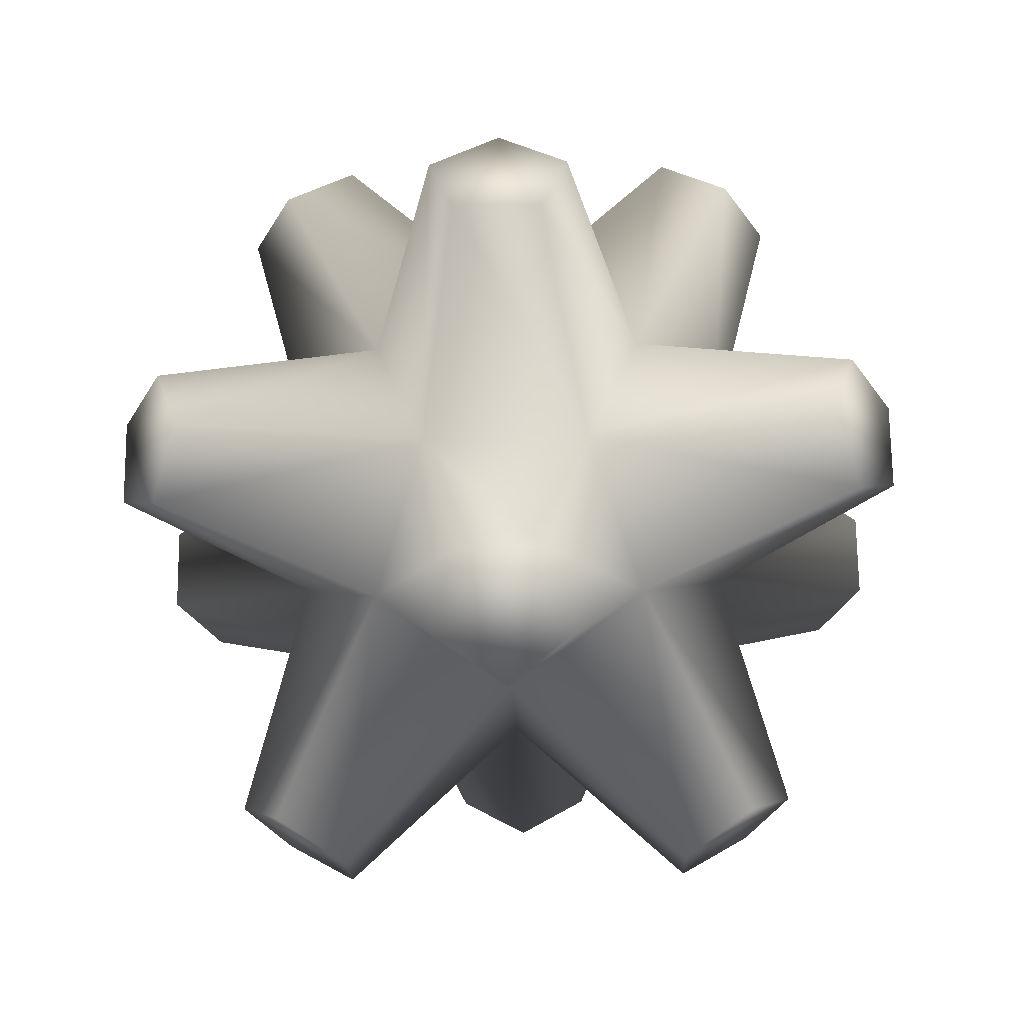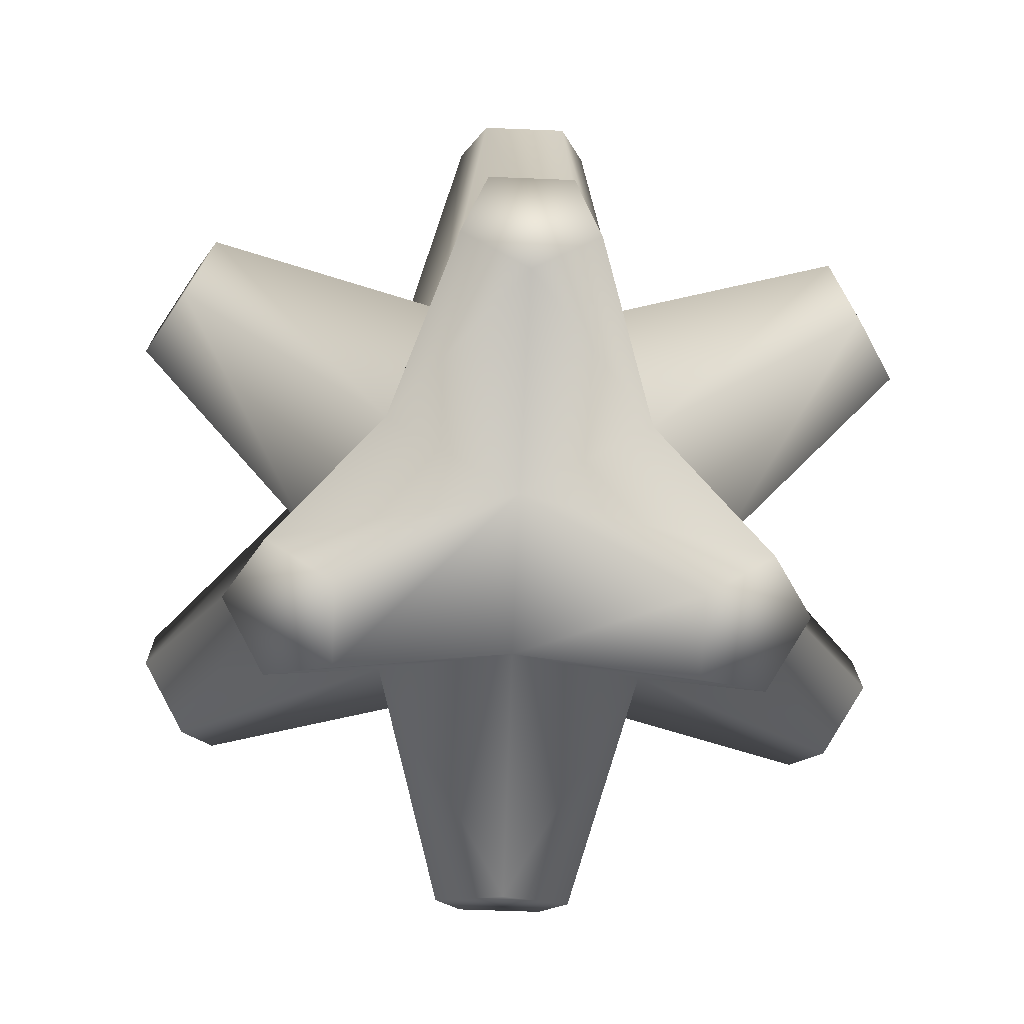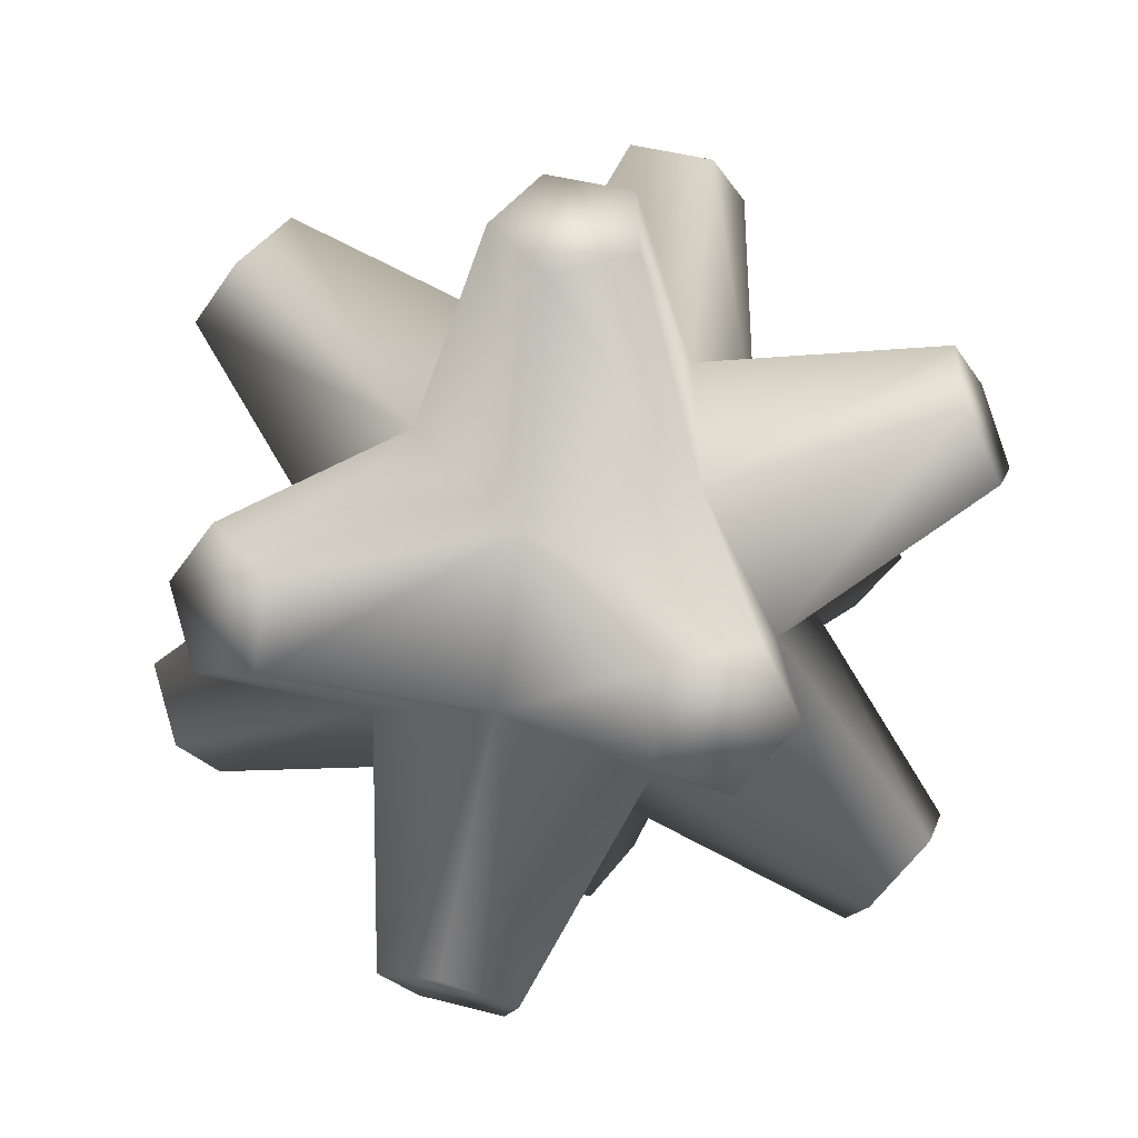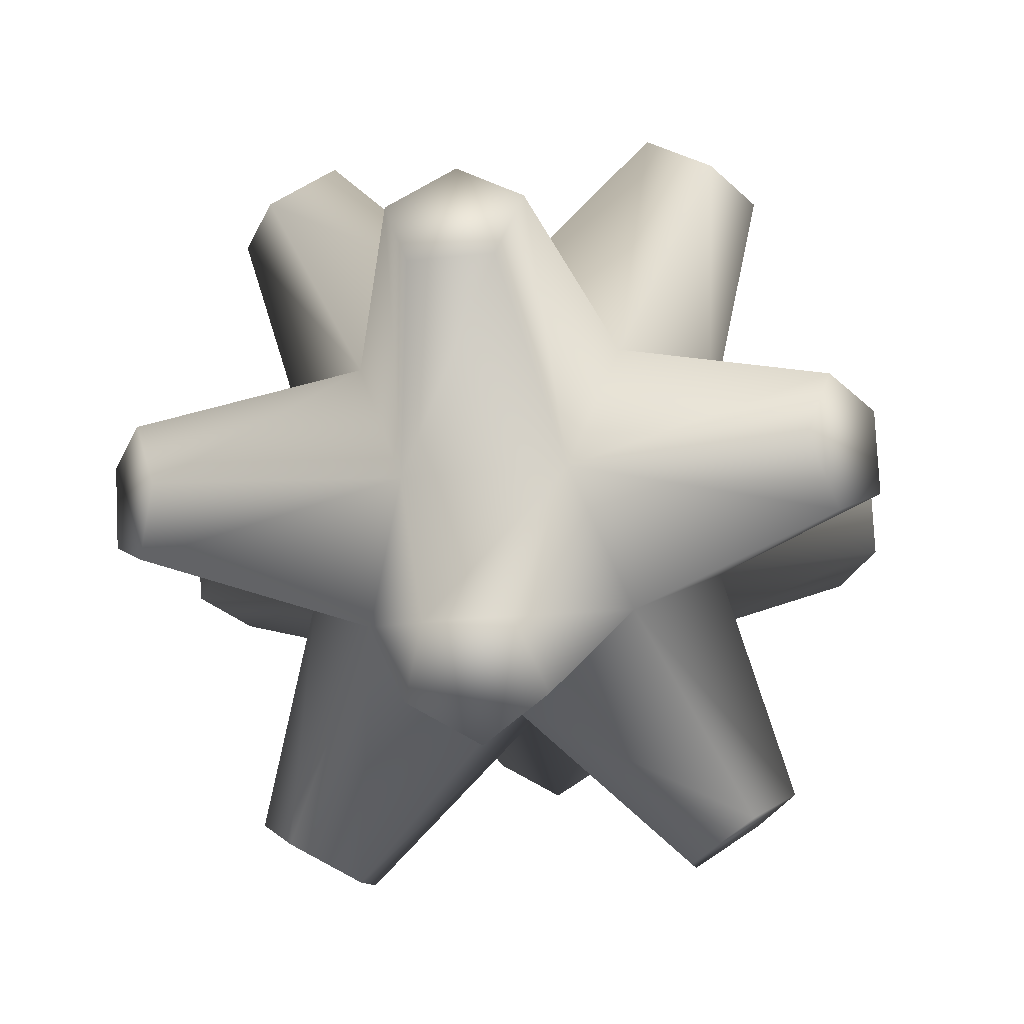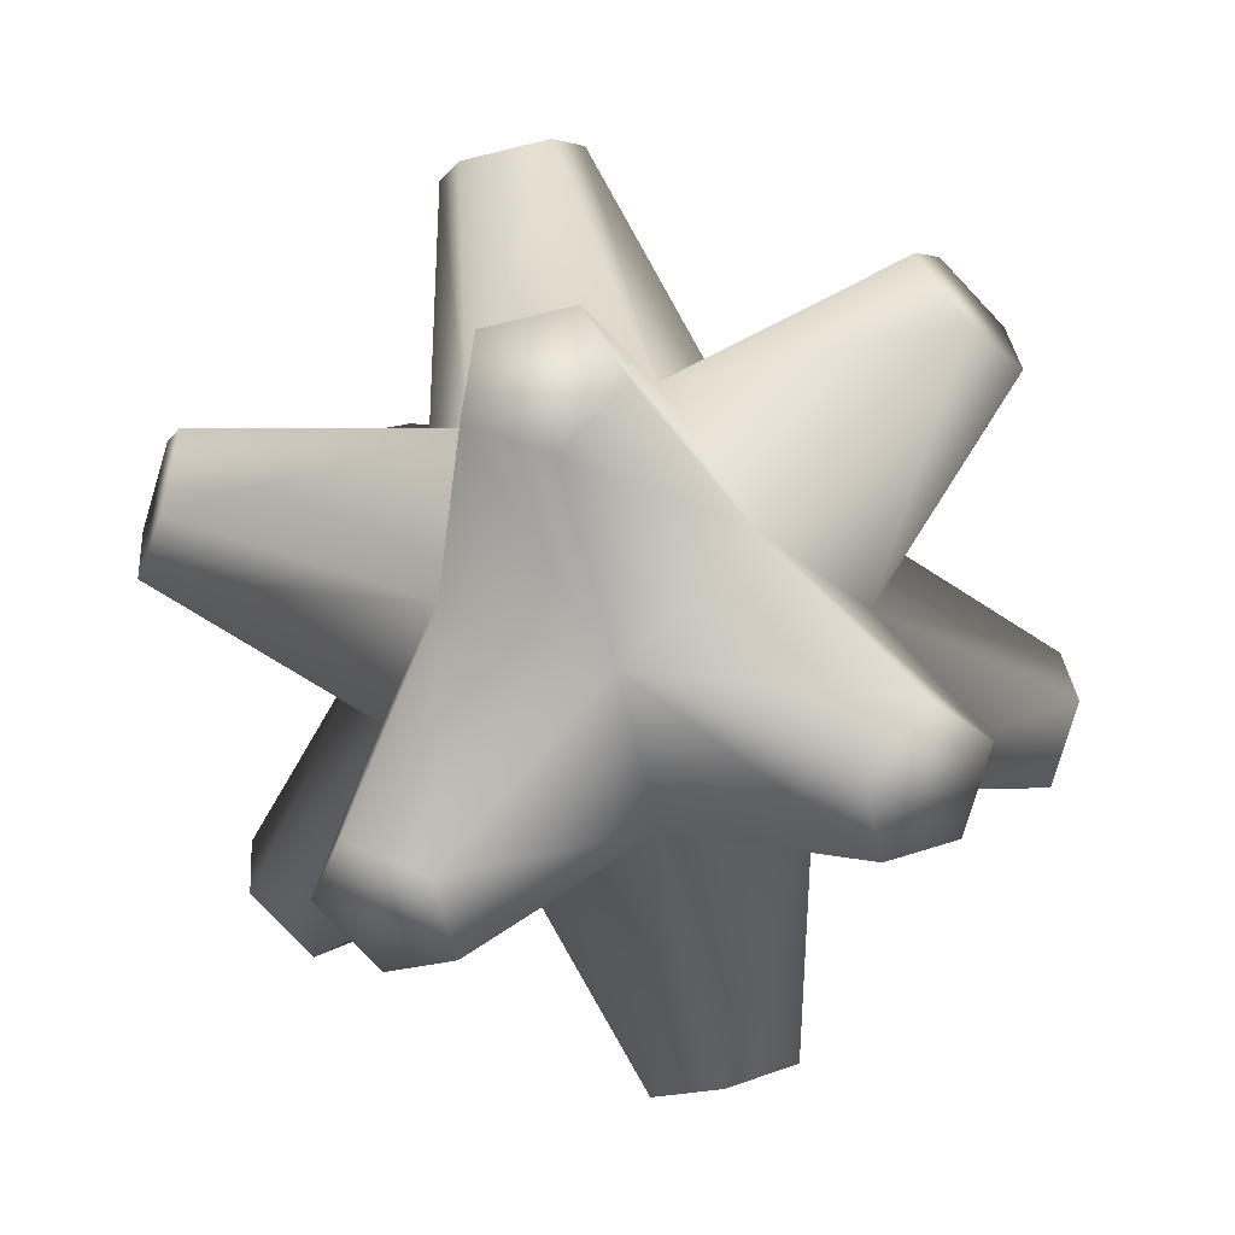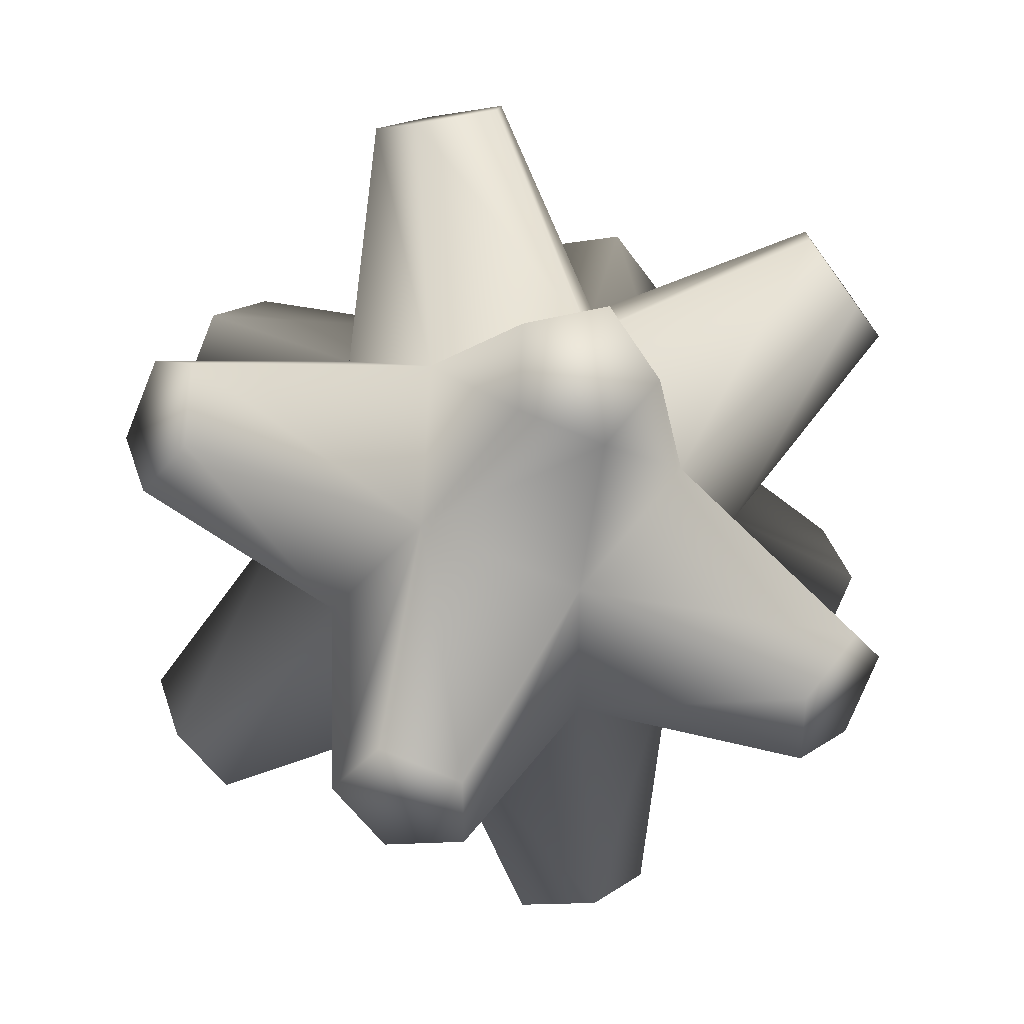
<metadata>
{"format":"obj","ext":"obj","renderer":"f3d","projection":"perspective","resolution":1024,"background":"white","views":[{"elev":-40.4,"azim":159.7,"up":"+Y"},{"elev":-52.6,"azim":95.2,"up":"+Y"},{"elev":-36.7,"azim":-101.1,"up":"+Z"},{"elev":-31.7,"azim":45.6,"up":"+Y"},{"elev":-79.6,"azim":51.2,"up":"+Y"},{"elev":34.1,"azim":93.2,"up":"+Z"}]}
</metadata>
<code>
o Solid
v 0.6603 -0.3333 -0.6729
v -0.4084 -0.7454 -0.5269
v 0.8167 -0.3333 0.4711
v -0.2521 -0.7454 0.6172
v 0.2521 0.7454 -0.6172
v -0.8167 0.3333 -0.4711
v 0.4084 0.7454 0.5269
v -0.6603 0.3333 0.6729
v -0.000318 -0.3333 -0.9428
v -0.2526 0.3333 -0.9083
v 0.2526 -0.3333 0.9083
v 0.000317 0.3333 0.9428
v 0.6605 -0.7454 -0.09025
v -1e-06 -1 1e-06
v 0 1 -1e-06
v -0.6605 0.7454 0.09025
v 0.8163 0.3333 -0.4717
v 0.913 0.3333 0.2354
v -0.913 -0.3333 -0.2354
v -0.8163 -0.3333 0.4717
v -1.768 0.4288 -0.04976
v -1.816 0.09546 0.06811
v -1.69 0.4288 0.5223
v -1.69 0.6348 0.2309
v -1.768 0.09546 0.4217
v -1.045 -1.483 -0.1486
v -1.297 -1.277 -0.002859
v -0.9665 -1.483 0.4234
v -1.249 -1.277 0.3507
v -0.8405 -1.61 0.1148
v -0.6451 -0.6348 1.579
v -0.9272 -0.4288 1.506
v -0.8492 -0.09546 1.607
v -0.3927 -0.4288 1.725
v -0.5189 -0.09546 1.742
v -1.249 -0.09546 -1.32
v -1.297 -0.4288 -1.202
v -0.841 -0.4288 -1.556
v -0.9672 -0.09546 -1.539
v -1.045 -0.6348 -1.348
v -0.6509 1.277 1.122
v -0.651 1.483 0.8304
v -0.1166 1.483 1.049
v -0.3206 1.277 1.257
v -0.3208 1.61 0.7853
v 1.249 0.09546 1.32
v 0.9672 0.09546 1.539
v 1.045 0.6348 1.348
v 0.841 0.4288 1.556
v 1.297 0.4288 1.202
v 0.928 -1.277 0.906
v 0.646 -1.277 1.125
v 0.8499 -1.483 0.6253
v 0.5197 -1.61 0.6704
v 0.3936 -1.483 0.979
v 0.6509 -1.277 -1.122
v 0.3206 -1.277 -1.257
v 0.651 -1.483 -0.8304
v 0.3208 -1.61 -0.7853
v 0.1166 -1.483 -1.049
v 0.8492 0.09546 -1.607
v 0.5189 0.09546 -1.742
v 0.3927 0.4288 -1.725
v 0.9272 0.4288 -1.506
v 0.6451 0.6348 -1.579
v -0.3936 1.483 -0.979
v -0.5197 1.61 -0.6704
v -0.928 1.277 -0.906
v -0.8499 1.483 -0.6253
v -0.646 1.277 -1.125
v 0.9665 1.483 -0.4234
v 0.8405 1.61 -0.1148
v 1.249 1.277 -0.3507
v 1.297 1.277 0.002859
v 1.045 1.483 0.1486
v 1.69 -0.4288 -0.5223
v 1.69 -0.6348 -0.2309
v 1.768 -0.09546 -0.4217
v 1.816 -0.09546 -0.06811
v 1.768 -0.4288 0.04976
f 6 70 10
f 20 33 8
f 2 27 19
f 20 22 19
f 2 57 60
f 29 27 26
f 24 21 22
f 6 24 16
f 3 79 18
f 4 30 14
f 7 44 12
f 32 31 34
f 5 73 17
f 11 31 4
f 12 34 11
f 2 30 26
f 19 21 6
f 16 23 8
f 10 36 6
f 8 25 20
f 11 49 12
f 20 28 4
f 13 54 14
f 19 29 20
f 10 65 63
f 12 33 35
f 4 32 20
f 40 36 39
f 6 37 19
f 9 40 38
f 9 39 10
f 2 37 40
f 44 45 42
f 16 41 42
f 12 41 8
f 15 43 7
f 16 45 15
f 49 47 46
f 12 48 7
f 3 50 46
f 7 50 18
f 11 46 47
f 51 55 54
f 4 52 11
f 14 55 4
f 13 51 53
f 3 52 51
f 58 59 60
f 14 58 13
f 13 56 1
f 14 60 59
f 1 57 9
f 62 63 65
f 5 64 65
f 10 62 9
f 1 64 17
f 9 61 1
f 68 67 66
f 16 68 6
f 10 66 5
f 15 66 67
f 15 69 16
f 71 75 74
f 5 72 71
f 7 72 15
f 18 75 7
f 17 74 18
f 78 79 80
f 17 76 1
f 1 77 13
f 3 77 80
f 18 78 17
f 6 68 70
f 20 32 33
f 2 26 27
f 20 25 22
f 2 9 57
f 30 28 26
f 28 29 26
f 25 23 22
f 23 24 22
f 6 21 24
f 3 80 79
f 4 28 30
f 7 43 44
f 35 33 34
f 33 32 34
f 5 71 73
f 11 34 31
f 12 35 34
f 2 14 30
f 19 22 21
f 16 24 23
f 10 39 36
f 8 23 25
f 11 47 49
f 20 29 28
f 13 53 54
f 19 27 29
f 10 5 65
f 12 8 33
f 4 31 32
f 39 38 40
f 40 37 36
f 6 36 37
f 9 2 40
f 9 38 39
f 2 19 37
f 42 41 44
f 44 43 45
f 16 8 41
f 12 44 41
f 15 45 43
f 16 42 45
f 50 48 46
f 48 49 46
f 12 49 48
f 3 18 50
f 7 48 50
f 11 3 46
f 54 53 51
f 51 52 55
f 4 55 52
f 14 54 55
f 13 3 51
f 3 11 52
f 57 56 60
f 56 58 60
f 14 59 58
f 13 58 56
f 14 2 60
f 1 56 57
f 64 61 65
f 61 62 65
f 5 17 64
f 10 63 62
f 1 61 64
f 9 62 61
f 66 70 68
f 68 69 67
f 16 69 68
f 10 70 66
f 15 5 66
f 15 67 69
f 74 73 71
f 71 72 75
f 5 15 72
f 7 75 72
f 18 74 75
f 17 73 74
f 77 76 80
f 76 78 80
f 17 78 76
f 1 76 77
f 3 13 77
f 18 79 78

</code>
